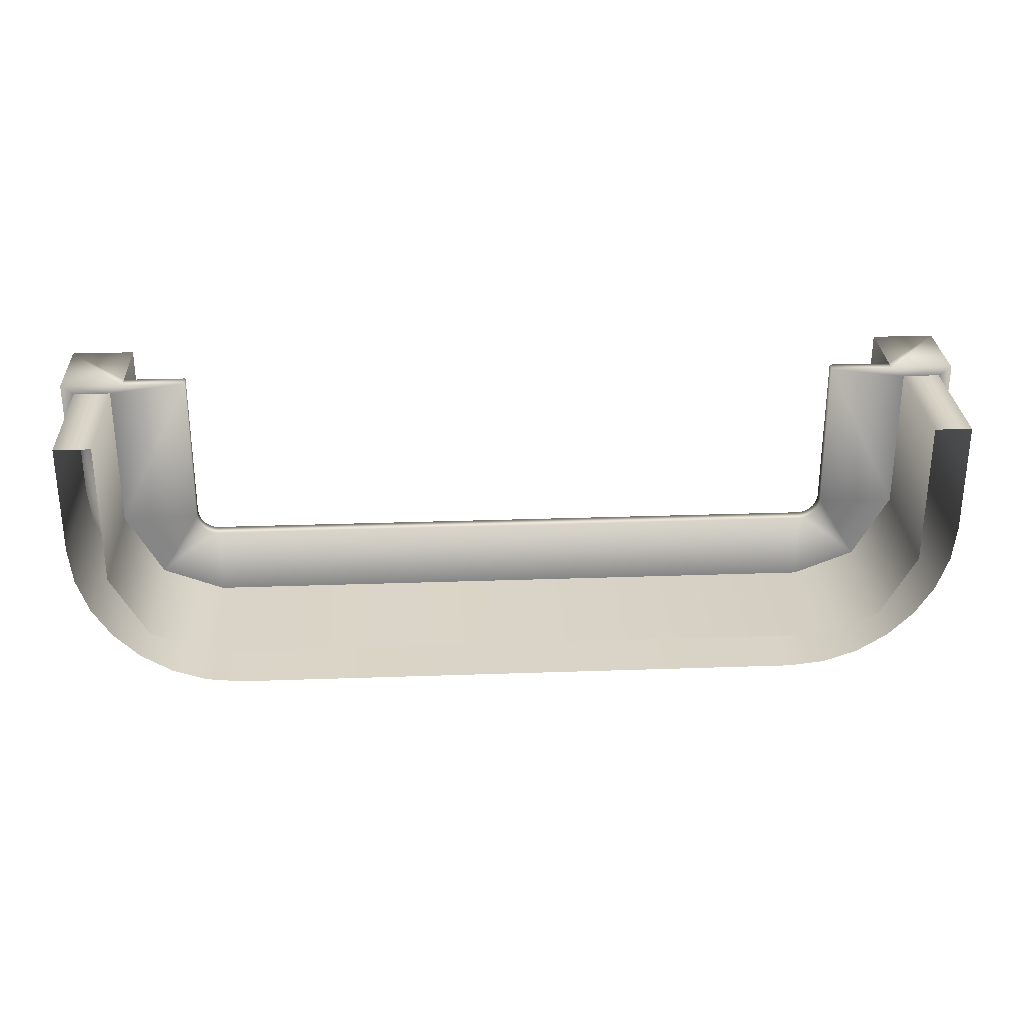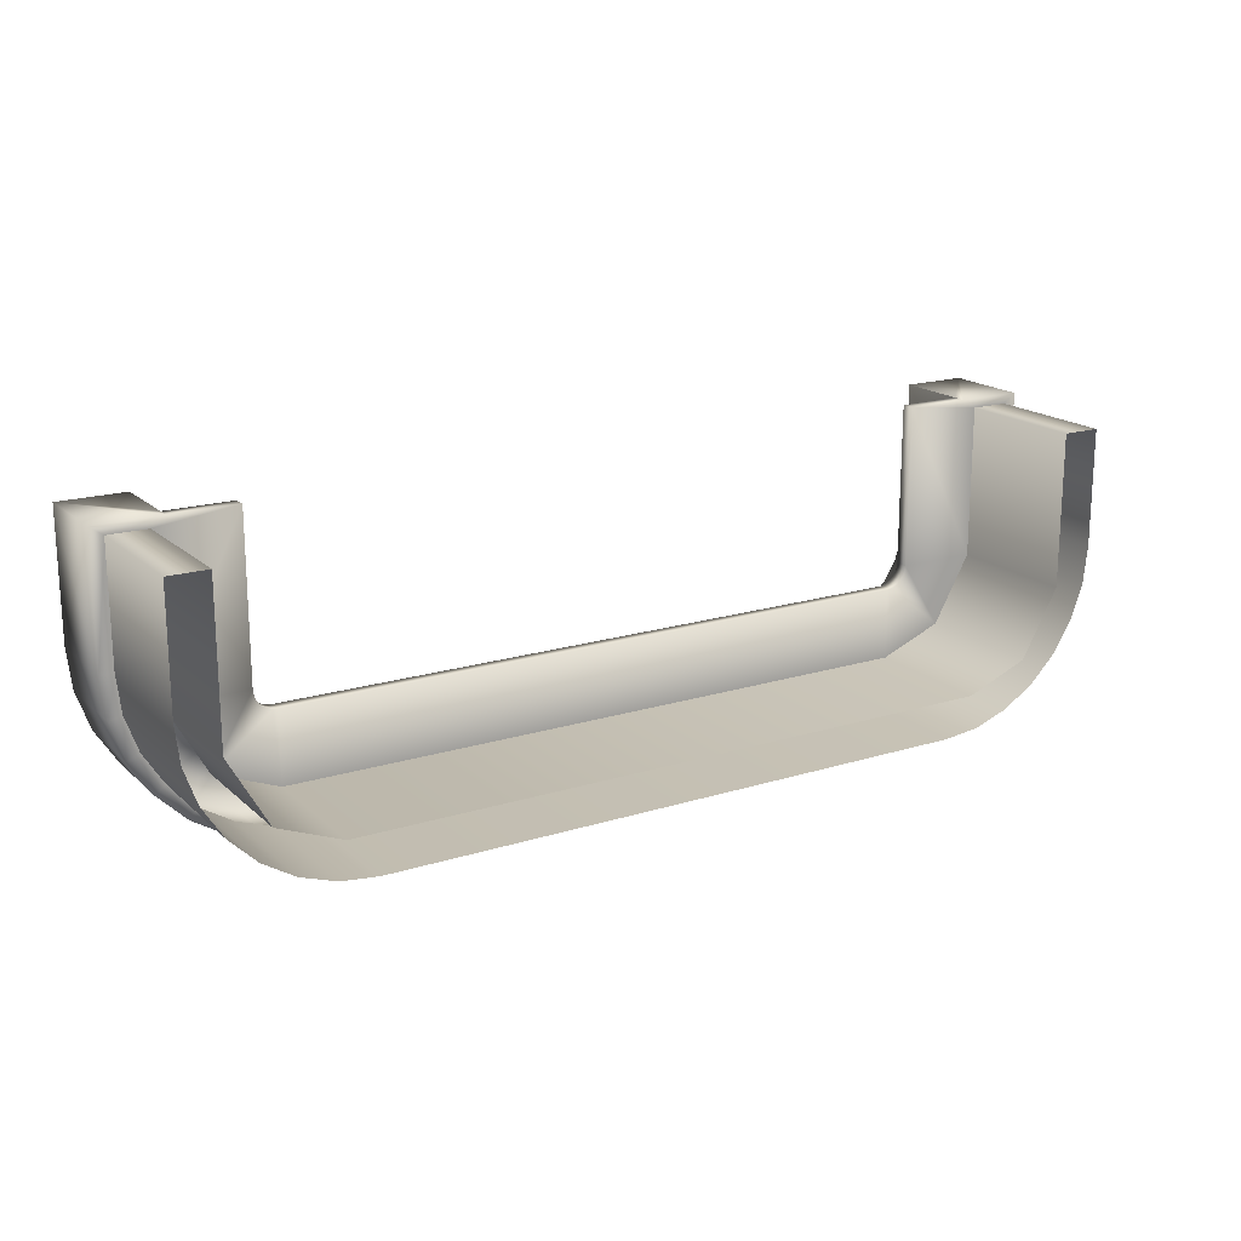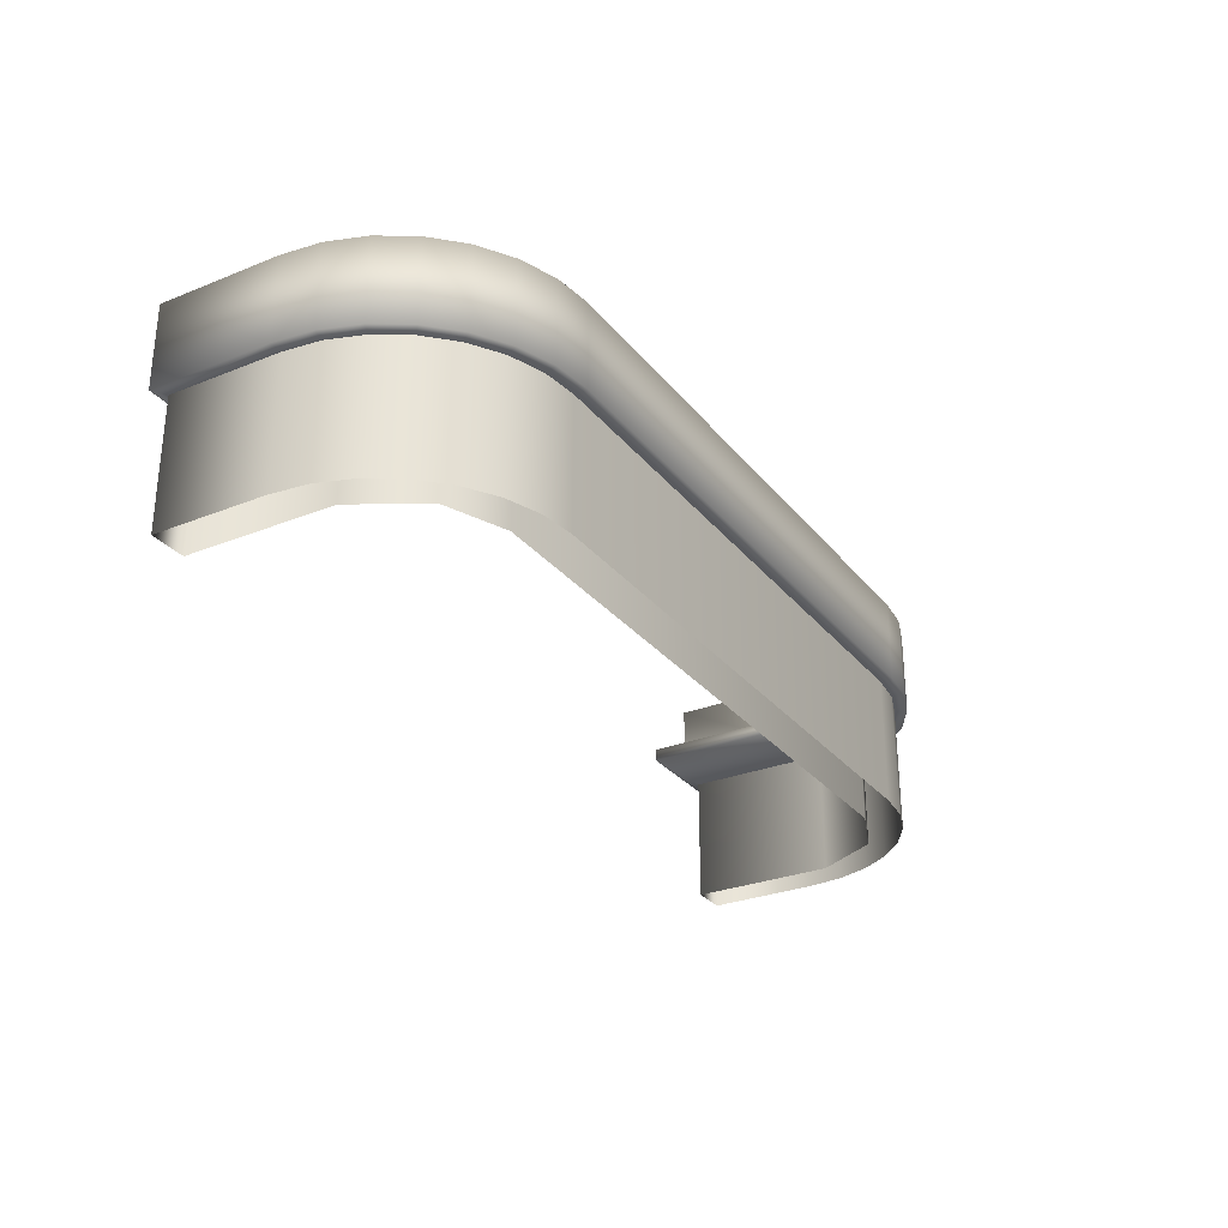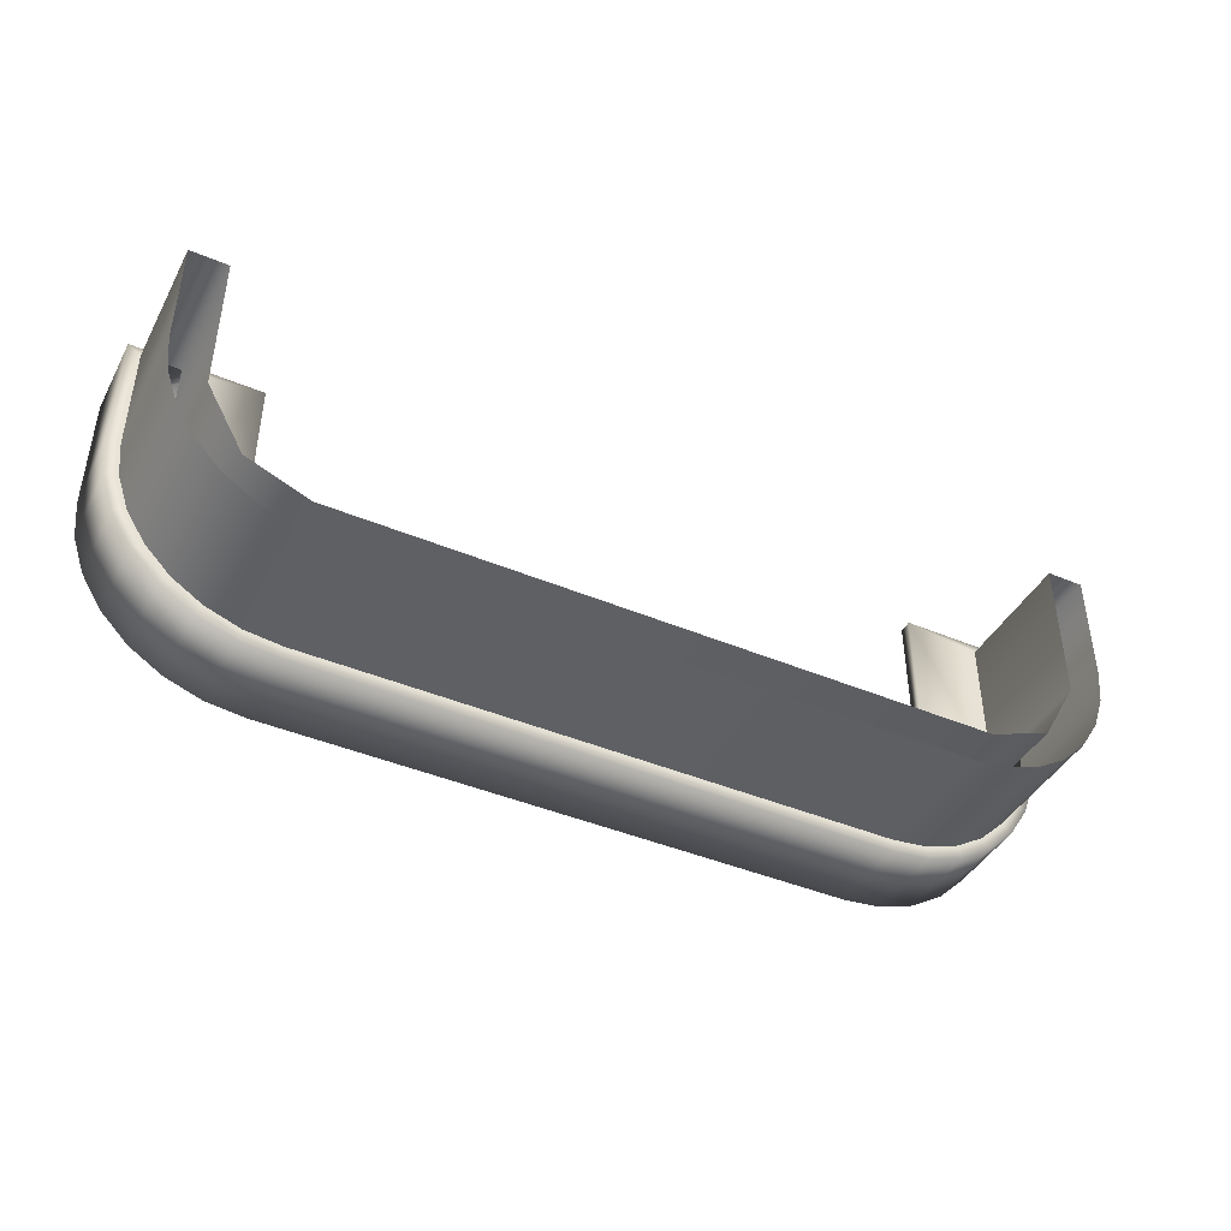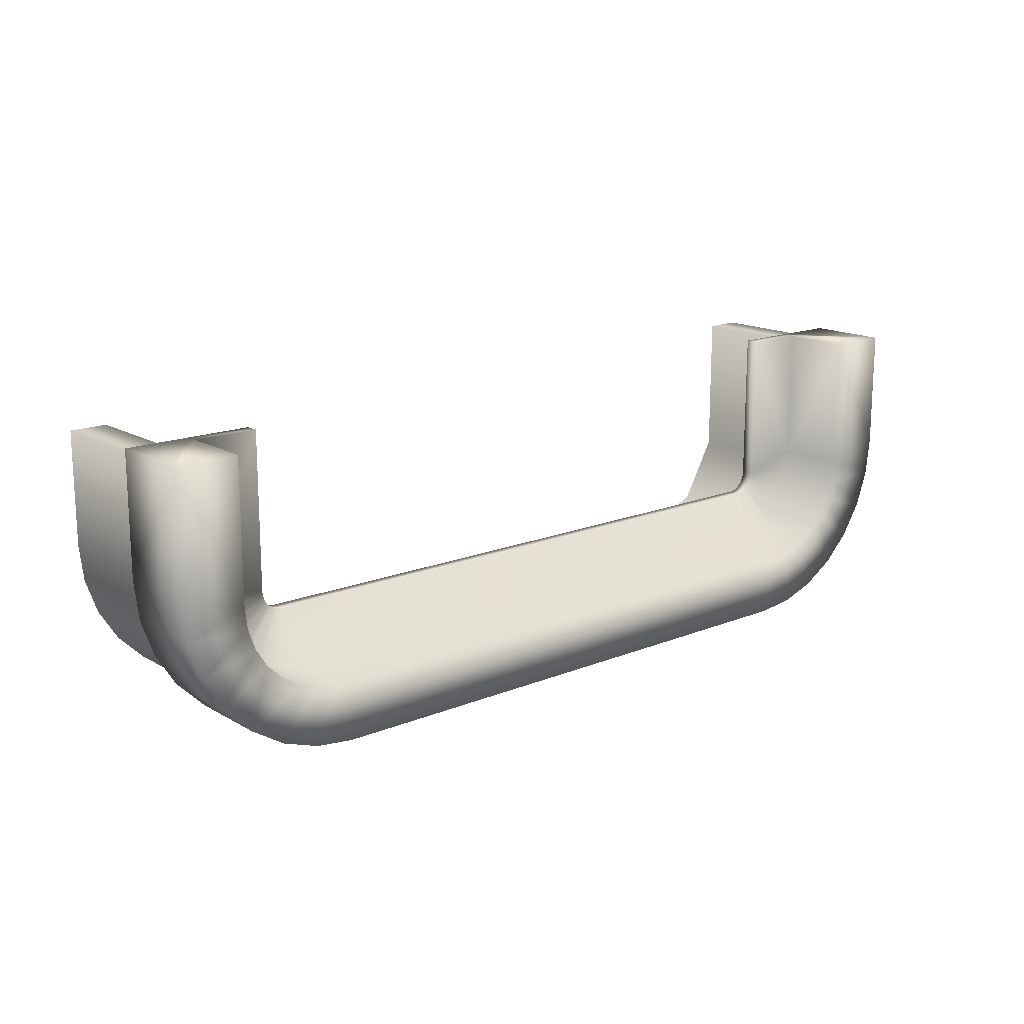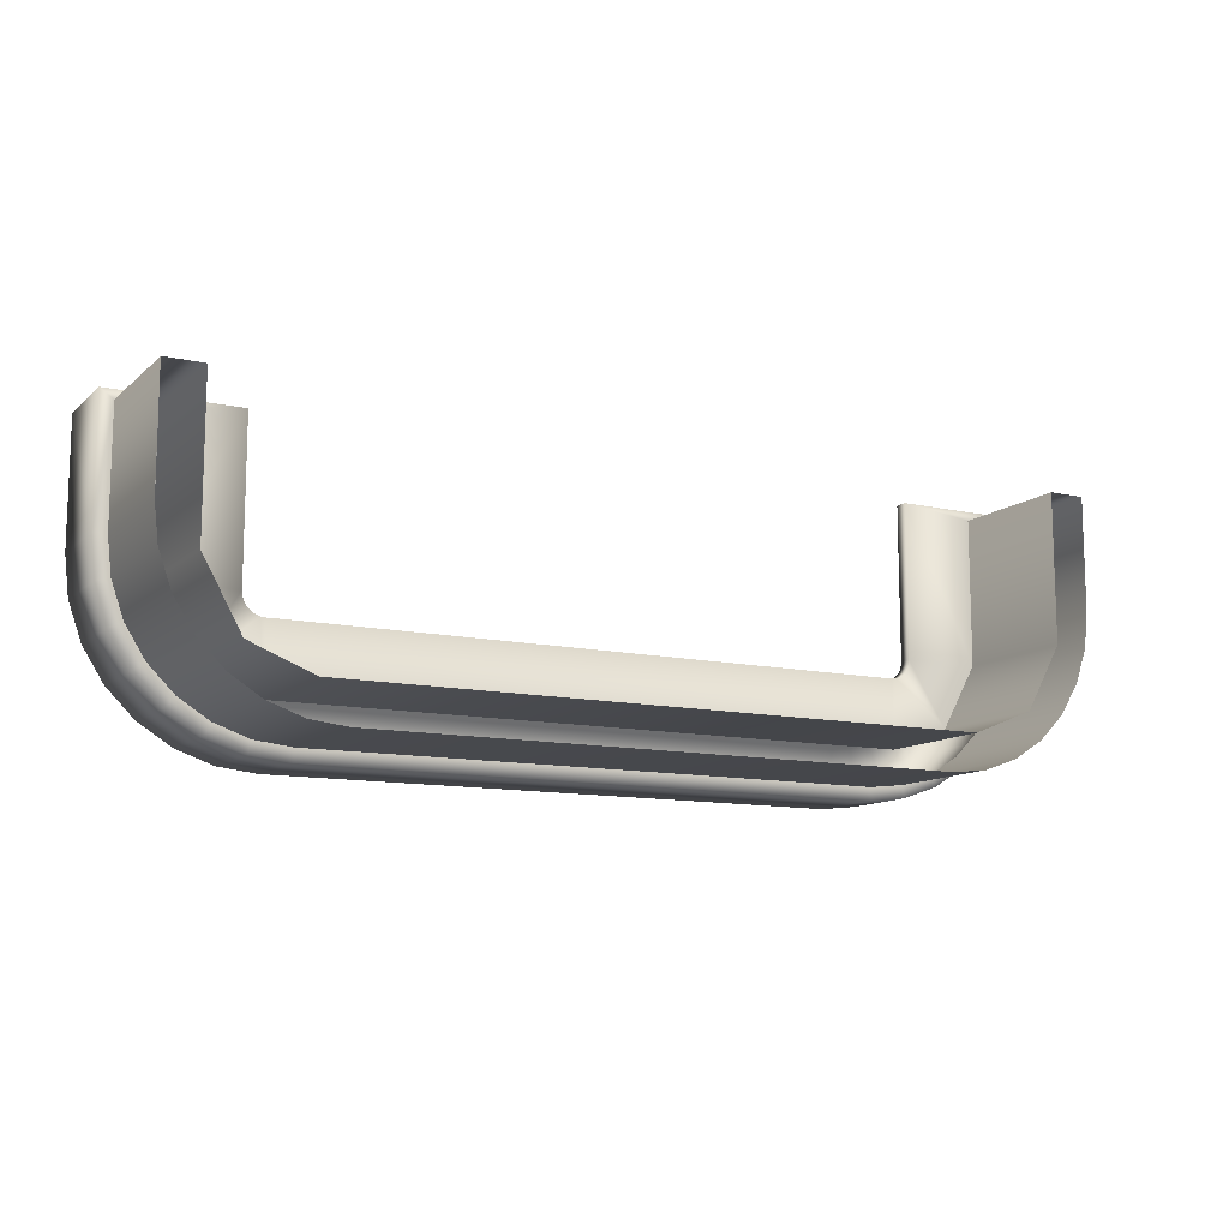
<metadata>
{"format":"obj","ext":"obj","renderer":"f3d","projection":"perspective","resolution":1024,"background":"white","views":[{"elev":28.7,"azim":177.0,"up":"+Y"},{"elev":18.0,"azim":148.5,"up":"+Y"},{"elev":-28.9,"azim":-59.2,"up":"+Z"},{"elev":-42.6,"azim":153.3,"up":"+Y"},{"elev":15.9,"azim":-40.3,"up":"+Y"},{"elev":-11.4,"azim":151.6,"up":"+Y"}]}
</metadata>
<code>
v  1702 -377.2 1104
v  1685 -77.01 1104
v  1571 -89.78 1104
v  1500 -400 1104
v  1895 -310 1104
v  1792 -39.34 1104
v  2067 -201.6 1104
v  1889 21.33 1104
v  2211 -57.64 1104
v  1969 102 1104
v  2319 114.8 1104
v  2030 198.5 1104
v  2386 307 1104
v  2068 306.2 1104
v  2409 509.3 1104
v  2081 419.5 1104
v  1687 -312.2 -0
v  1687 -312.2 666.8
v  1500 -333.4 666.8
v  1500 -333.4 0
v  1866 -249.9 -0
v  1866 -249.9 666.8
v  2025 -149.5 0
v  2025 -149.5 666.8
v  2159 -16.07 -0
v  2159 -16.07 666.8
v  2259 143.7 0
v  2259 143.7 666.8
v  2321 321.8 0
v  2321 321.8 666.8
v  2343 509.3 0
v  2343 509.3 666.8
v  2150 1093 0.0001
v  2150 1093 666.8
v  2343 1093 666.8
v  2343 1093 0.0001
v  1961 -11.41 0
v  1961 -11.41 666.8
v  2150 327.4 666.8
v  2150 327.4 0
v  1643 -138.2 0
v  1643 -138.2 666.8
v  0 -333.3 666.8
v  0 -333.3 0
v  0 -89.78 1104
v  0 -400 1104
v  1643 220.4 668.8
v  0 220.4 668.8
v  0 220.4 736
v  1643 220.4 736
v  2081 419.5 736
v  2081 1140 736
v  1752 1140 736
v  1752 329.7 736
v  2409 509.3 668.8
v  2409 1140 668.8
v  2409 1140 1104
v  1500 -400 668.8
v  1702 -377.2 668.8
v  1895 -310 668.8
v  2067 -201.6 668.8
v  2211 -57.64 668.8
v  2319 114.8 668.8
v  2386 307 668.8
v  2081 1140 668.8
v  1752 1140 668.8
v  1749 305.4 736
v  1752 329.7 668.8
v  1749 305.4 668.8
v  1741 282.3 736
v  1741 282.3 668.8
v  1728 261.6 736
v  1728 261.6 668.8
v  1711 244.3 736
v  1711 244.3 668.8
v  1690 231.3 736
v  1690 231.3 668.8
v  1667 223.2 736
v  1667 223.2 668.8
v  0 -400 668.8
v  0 -138.3 0
v  0 -138.3 666.8
v  1685 -77.01 736
v  1571 -89.78 736
v  1792 -39.34 736
v  1889 21.33 736
v  1969 102 736
v  2030 198.5 736
v  2068 306.2 736
v  0 -89.78 736
v  2081 1140 1104
v  2081 1140 736
v  -1702 -377.2 1104
v  -1500 -400 1104
v  -1571 -89.78 1104
v  -1685 -77.01 1104
v  -1895 -310 1104
v  -1792 -39.34 1104
v  -2067 -201.6 1104
v  -1889 21.33 1104
v  -1969 102 1104
v  -2211 -57.64 1104
v  -2030 198.5 1104
v  -2319 114.8 1104
v  -2068 306.2 1104
v  -2386 307 1104
v  -2081 419.5 1104
v  -2409 509.3 1104
v  -1687 -312.2 -0
v  -1500 -333.4 0
v  -1500 -333.4 666.8
v  -1687 -312.2 666.8
v  -1866 -249.9 -0
v  -1866 -249.9 666.8
v  -2025 -149.5 0
v  -2025 -149.5 666.8
v  -2159 -16.07 -0
v  -2159 -16.07 666.8
v  -2259 143.7 0
v  -2259 143.7 666.8
v  -2321 321.8 0
v  -2321 321.8 666.8
v  -2343 509.3 0
v  -2343 509.3 666.8
v  -2150 1093 0.0001
v  -2343 1093 0.0001
v  -2343 1093 666.8
v  -2150 1093 666.8
v  -1961 -11.41 0
v  -2150 327.4 0
v  -2150 327.4 666.8
v  -1961 -11.41 666.8
v  -1643 -138.2 0
v  -1643 -138.2 666.8
v  -1643 220.4 668.8
v  -1643 220.4 736
v  -2081 419.5 736
v  -1752 329.7 736
v  -1752 1140 736
v  -2081 1140 736
v  -2409 509.3 668.8
v  -2409 1140 1104
v  -2409 1140 668.8
v  -1702 -377.2 668.8
v  -1500 -400 668.8
v  -1895 -310 668.8
v  -2067 -201.6 668.8
v  -2211 -57.64 668.8
v  -2319 114.8 668.8
v  -2386 307 668.8
v  -1752 1140 668.8
v  -2081 1140 668.8
v  -1749 305.4 736
v  -1749 305.4 668.8
v  -1752 329.7 668.8
v  -1741 282.3 736
v  -1741 282.3 668.8
v  -1728 261.6 736
v  -1728 261.6 668.8
v  -1711 244.3 736
v  -1711 244.3 668.8
v  -1690 231.3 736
v  -1690 231.3 668.8
v  -1667 223.2 736
v  -1667 223.2 668.8
v  -1685 -77.01 736
v  -1571 -89.78 736
v  -1792 -39.34 736
v  -1889 21.33 736
v  -1969 102 736
v  -2030 198.5 736
v  -2068 306.2 736
v  -2081 1140 1104
v  -2081 1140 736
g NurseDesk
f 1 2 3 4
f 5 6 2 1
f 7 8 6 5
f 7 9 10 8
f 9 11 12 10
f 11 13 14 12
f 13 15 16 14
f 17 18 19 20
f 21 22 18 17
f 23 24 22 21
f 25 26 24 23
f 27 28 26 25
f 29 30 28 27
f 31 32 30 29
f 33 34 35 36
f 37 38 39 40
f 41 42 38 37
f 19 43 44 20
f 4 3 45 46
f 47 48 49 50
f 39 34 33 40
f 51 52 53 54
f 55 56 57 15
f 1 4 58 59
f 5 1 59 60
f 7 5 60 61
f 9 7 61 62
f 11 9 62 63
f 13 11 63 64
f 15 13 64 55
f 53 52 65 66
f 67 54 68 69
f 70 67 69 71
f 72 70 71 73
f 74 72 73 75
f 76 74 75 77
f 78 76 77 79
f 50 78 79 47
f 4 46 80 58
f 41 81 82 42
f 54 53 66 68
f 31 36 35 32
f 18 59 58 19
f 22 60 59 18
f 24 61 60 22
f 26 62 61 24
f 28 63 62 26
f 30 64 63 28
f 32 55 64 30
f 34 65 56 35
f 38 69 68 39
f 38 71 69
f 38 73 71
f 38 75 73
f 38 77 75
f 38 79 77
f 42 47 79 38
f 19 58 80 43
f 47 42 82 48
f 39 68 66 34
f 55 32 35 56
f 83 78 50 84
f 85 76 78 83
f 86 74 76 85
f 72 74 86 87
f 70 72 87 88
f 67 70 88 89
f 54 67 89 51
f 84 50 49 90
f 15 57 91 16
f 91 57 92
f 2 83 84 3
f 6 85 83 2
f 8 86 85 6
f 10 87 86 8
f 12 88 87 10
f 14 89 88 12
f 16 51 89 14
f 3 84 90 45
f 51 16 91 52
f 52 91 92 65
f 57 56 65 92
f 34 66 65
f 93 94 95 96
f 97 93 96 98
f 99 97 98 100
f 99 100 101 102
f 102 101 103 104
f 104 103 105 106
f 106 105 107 108
f 109 110 111 112
f 113 109 112 114
f 115 113 114 116
f 117 115 116 118
f 119 117 118 120
f 121 119 120 122
f 123 121 122 124
f 125 126 127 128
f 129 130 131 132
f 133 129 132 134
f 111 110 44 43
f 94 46 45 95
f 135 136 49 48
f 131 130 125 128
f 137 138 139 140
f 141 108 142 143
f 93 144 145 94
f 97 146 144 93
f 99 147 146 97
f 102 148 147 99
f 104 149 148 102
f 106 150 149 104
f 108 141 150 106
f 139 151 152 140
f 153 154 155 138
f 156 157 154 153
f 158 159 157 156
f 160 161 159 158
f 162 163 161 160
f 164 165 163 162
f 136 135 165 164
f 94 145 80 46
f 133 134 82 81
f 138 155 151 139
f 123 124 127 126
f 112 111 145 144
f 114 112 144 146
f 116 114 146 147
f 118 116 147 148
f 120 118 148 149
f 122 120 149 150
f 124 122 150 141
f 128 127 143 152
f 132 131 155 154
f 132 154 157
f 132 157 159
f 132 159 161
f 132 161 163
f 132 163 165
f 134 132 165 135
f 111 43 80 145
f 135 48 82 134
f 131 128 151 155
f 141 143 127 124
f 166 167 136 164
f 168 166 164 162
f 169 168 162 160
f 158 170 169 160
f 156 171 170 158
f 153 172 171 156
f 138 137 172 153
f 167 90 49 136
f 108 107 173 142
f 173 174 142
f 96 95 167 166
f 98 96 166 168
f 100 98 168 169
f 101 100 169 170
f 103 101 170 171
f 105 103 171 172
f 107 105 172 137
f 95 45 90 167
f 137 140 173 107
f 140 152 174 173
f 142 174 152 143
f 128 152 151

</code>
